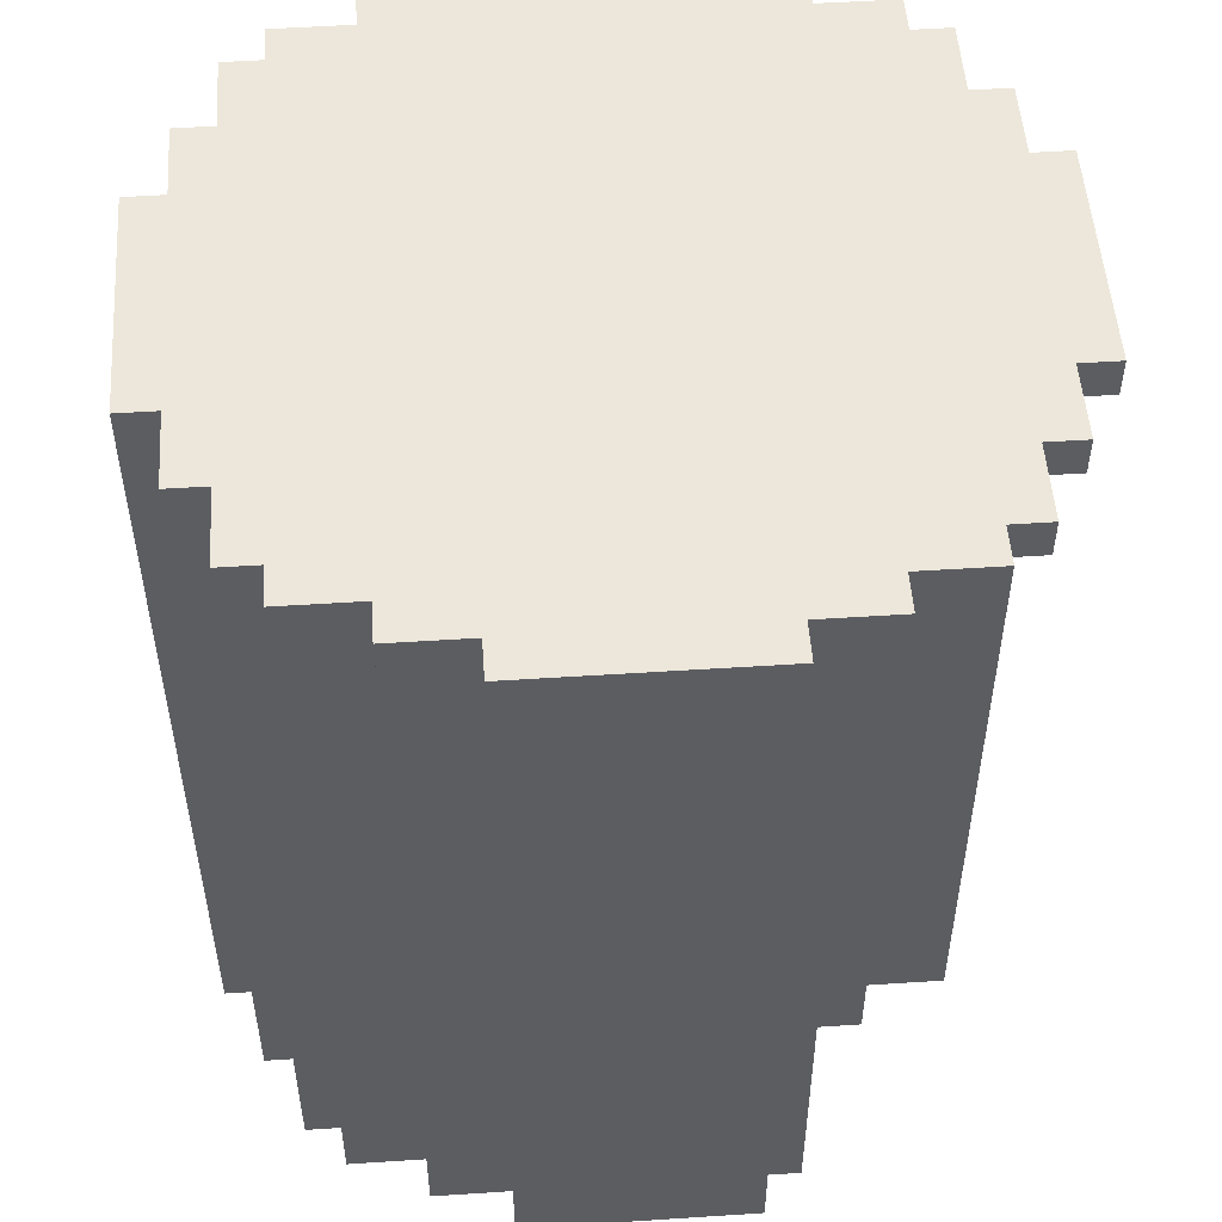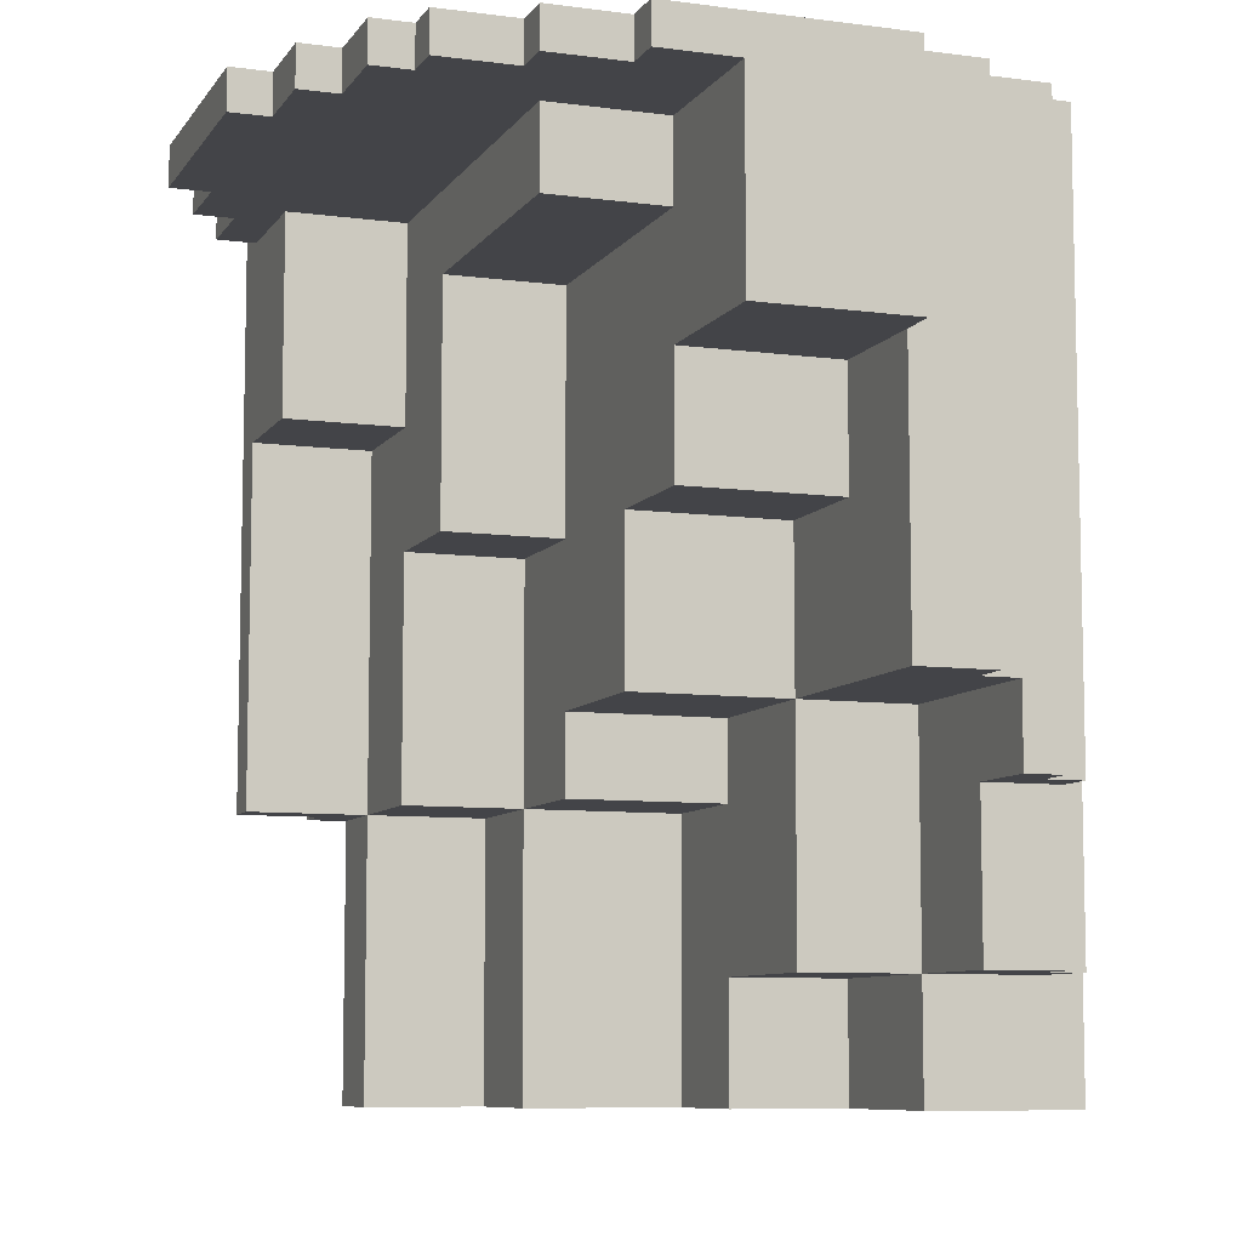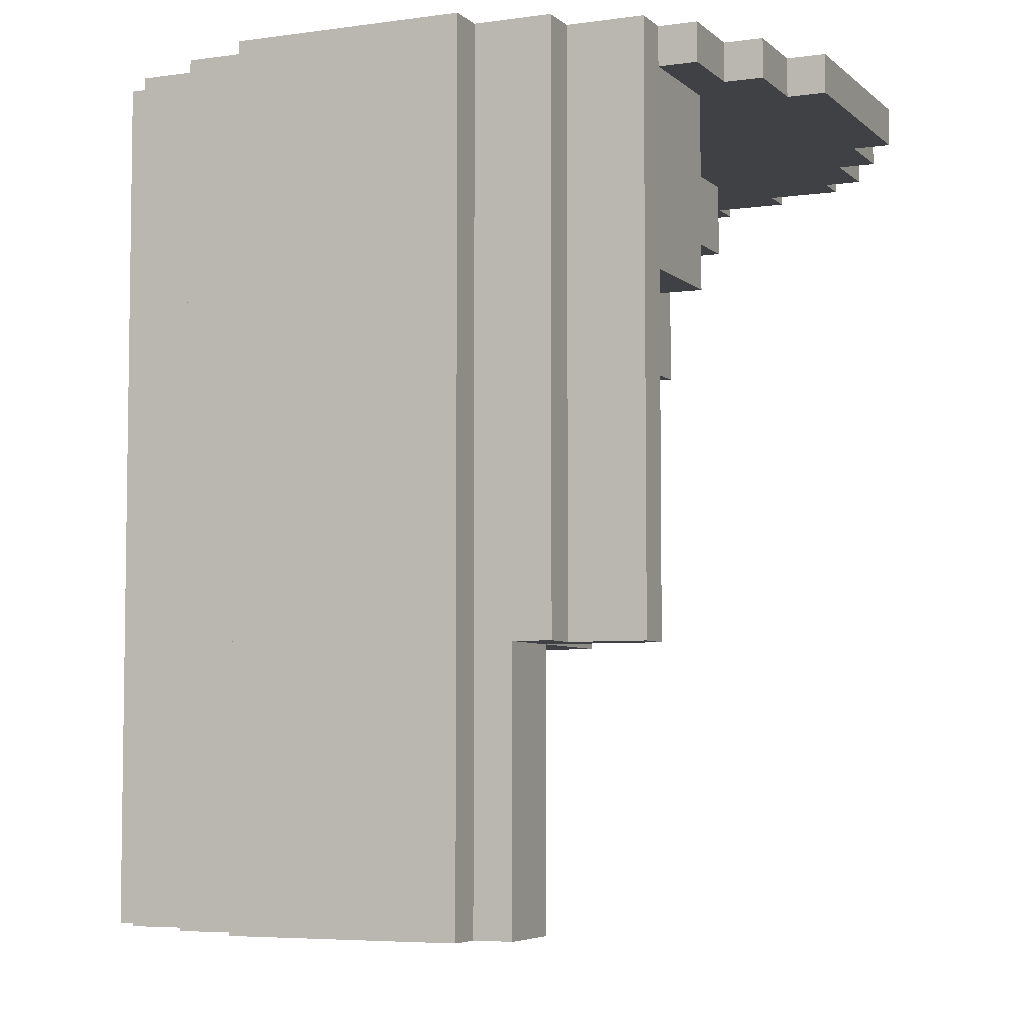
<metadata>
{"format":"obj","ext":"obj","renderer":"f3d","projection":"perspective","resolution":1024,"background":"white","views":[{"elev":52.1,"azim":-94.0,"up":"+Z"},{"elev":-8.3,"azim":70.0,"up":"+Z"},{"elev":-5.5,"azim":-66.1,"up":"+Z"}]}
</metadata>
<code>
o
v -1 -0.3 3.9
v -1 -0.3 3.8
v -1 -0.3 1.7
v -1 0.3 3.9
v -1 0.3 3.8
v -1 0.3 1.7
v -0.9 -0.5 3.9
v -0.9 -0.5 3.8
v -0.9 -0.5 2.4
v -0.9 -0.4 2.4
v -0.9 -0.4 1.7
v -0.9 -0.3 3.9
v -0.9 -0.3 3.8
v -0.9 -0.3 1.7
v -0.9 0.3 3.9
v -0.9 0.3 3.8
v -0.9 0.3 1.7
v -0.9 0.5 3.9
v -0.9 0.5 3.8
v -0.9 0.5 1.7
v -0.8 -0.7 3.9
v -0.8 -0.7 3.8
v -0.8 -0.7 2.4
v -0.8 -0.5 3.9
v -0.8 -0.5 3.8
v -0.8 -0.5 2.4
v -0.8 0.5 3.9
v -0.8 0.5 3.8
v -0.8 0.5 1.7
v -0.8 0.7 3.9
v -0.8 0.7 3.8
v -0.8 0.7 1.7
v -0.7 -0.8 3.9
v -0.7 -0.8 3.8
v -0.7 -0.7 3.9
v -0.7 -0.7 3.8
v -0.7 0.7 3.9
v -0.7 0.7 3.8
v -0.7 0.7 1.7
v -0.7 0.8 3.9
v -0.7 0.8 3.8
v -0.7 0.8 1.7
v -0.5 -0.9 3.9
v -0.5 -0.9 3.8
v -0.5 -0.8 3.9
v -0.5 -0.8 3.8
v -0.5 0.8 3.9
v -0.5 0.8 3.8
v -0.5 0.8 1.7
v -0.5 0.9 3.9
v -0.5 0.9 3.8
v -0.5 0.9 1.7
v -0.3 -1 3.9
v -0.3 -1 3.8
v -0.3 -0.9 3.9
v -0.3 -0.9 3.8
v -0.3 0.9 3.9
v -0.3 0.9 3.8
v -0.3 0.9 1.7
v -0.3 1 3.9
v -0.3 1 3.8
v -0.3 1 1.7
v -0.7 -0.7 3.3
v -0.7 -0.7 2.4
v -0.7 -0.4 3.3
v -0.7 -0.4 2.4
v -0.7 -0.4 1.7
v -0.7 -0.1 2.4
v -0.7 -0.1 1.7
v -0.4 -0.7 3.8
v -0.4 -0.7 3.3
v -0.4 -0.4 3.8
v -0.4 -0.4 3.3
v -0.4 -0.4 3
v -0.4 -0.4 2.4
v -0.4 -0.1 3
v -0.4 -0.1 2.4
v -0.4 -0.1 1.7
v -0.4 0.3 2.4
v -0.4 0.3 1.7
v -0.1 -0.4 3.6
v -0.1 -0.4 3
v -0.1 -0.1 3.6
v -0.1 -0.1 3
v -0.1 -0.1 2.6
v -0.1 -0.1 2.4
v -0.1 0.3 2.6
v -0.1 0.3 2.4
v -0.1 0.3 2
v -0.1 0.3 1.7
v -0.1 0.6 2
v -0.1 0.6 1.7
v 0.3 -1 3.9
v 0.3 -1 3.8
v 0.3 -0.9 3.9
v 0.3 -0.9 3.8
v 0.3 -0.1 3
v 0.3 -0.1 2.6
v 0.3 0.3 3
v 0.3 0.3 2.6
v 0.3 0.3 2
v 0.3 0.6 2.6
v 0.3 0.6 2
v 0.3 0.6 1.7
v 0.3 0.9 3.9
v 0.3 0.9 3.8
v 0.3 0.9 2
v 0.3 1 3.9
v 0.3 1 3.8
v 0.3 1 1.7
v 0.5 -0.9 3.9
v 0.5 -0.9 3.8
v 0.5 -0.8 3.9
v 0.5 -0.8 3.8
v 0.5 0.8 3.9
v 0.5 0.8 3.8
v 0.5 0.8 2
v 0.5 0.9 3.9
v 0.5 0.9 3.8
v 0.5 0.9 2
v 0.6 -0.4 3.8
v 0.6 -0.4 3.6
v 0.6 -0.1 3.8
v 0.6 -0.1 3.6
v 0.6 -0.1 3.3
v 0.6 -0.1 3
v 0.6 0.3 3.3
v 0.6 0.3 3
v 0.6 0.6 2.4
v 0.6 0.6 2
v 0.6 0.8 2.4
v 0.6 0.8 2
v 0.7 -0.8 3.9
v 0.7 -0.8 3.8
v 0.7 -0.7 3.9
v 0.7 -0.7 3.8
v 0.7 0.7 3.9
v 0.7 0.7 3.8
v 0.7 0.7 2.4
v 0.7 0.8 3.9
v 0.7 0.8 3.8
v 0.7 0.8 2.4
v 0.8 -0.7 3.9
v 0.8 -0.7 3.8
v 0.8 -0.5 3.9
v 0.8 -0.5 3.8
v 0.8 0.5 3.9
v 0.8 0.5 3.8
v 0.8 0.5 2.6
v 0.8 0.6 2.6
v 0.8 0.6 2.4
v 0.8 0.7 3.9
v 0.8 0.7 3.8
v 0.8 0.7 2.4
v 0.9 -0.5 3.9
v 0.9 -0.5 3.8
v 0.9 -0.3 3.9
v 0.9 -0.3 3.8
v 0.9 0.3 3.9
v 0.9 0.3 3.8
v 0.9 0.3 3.3
v 0.9 0.3 2.6
v 0.9 0.5 3.9
v 0.9 0.5 3.8
v 0.9 0.5 2.6
v 1 -0.3 3.9
v 1 -0.3 3.8
v 1 -0.1 3.8
v 1 -0.1 3.3
v 1 0.3 3.9
v 1 0.3 3.8
v 1 0.3 3.3
v -1 -0.3 3.9
v -1 0.3 3.9
v -0.9 -0.5 3.9
v -0.9 -0.3 3.9
v -0.9 0.3 3.9
v -0.9 0.5 3.9
v -0.8 -0.7 3.9
v -0.8 -0.5 3.9
v -0.8 0.5 3.9
v -0.8 0.7 3.9
v -0.7 -0.8 3.9
v -0.7 -0.7 3.9
v -0.7 0.7 3.9
v -0.7 0.8 3.9
v -0.5 -0.9 3.9
v -0.5 -0.8 3.9
v -0.5 0.8 3.9
v -0.5 0.9 3.9
v -0.3 -1 3.9
v -0.3 -0.9 3.9
v -0.3 0.9 3.9
v -0.3 1 3.9
v 0.3 -1 3.9
v 0.3 -0.9 3.9
v 0.3 0.9 3.9
v 0.3 1 3.9
v 0.5 -0.9 3.9
v 0.5 -0.8 3.9
v 0.5 0.8 3.9
v 0.5 0.9 3.9
v 0.7 -0.8 3.9
v 0.7 -0.7 3.9
v 0.7 0.7 3.9
v 0.7 0.8 3.9
v 0.8 -0.7 3.9
v 0.8 -0.5 3.9
v 0.8 0.5 3.9
v 0.8 0.7 3.9
v 0.9 -0.5 3.9
v 0.9 -0.3 3.9
v 0.9 0.3 3.9
v 0.9 0.5 3.9
v 1 -0.3 3.9
v 1 0.3 3.9
v -0.7 -0.8 3.8
v -0.7 -0.7 3.8
v -0.5 -0.9 3.8
v -0.5 -0.8 3.8
v -0.4 -0.7 3.8
v -0.4 -0.4 3.8
v -0.3 -1 3.8
v -0.3 -0.9 3.8
v 0.3 -1 3.8
v 0.3 -0.9 3.8
v 0.5 -0.9 3.8
v 0.5 -0.8 3.8
v 0.6 -0.4 3.8
v 0.6 -0.1 3.8
v 0.7 -0.8 3.8
v 0.7 -0.7 3.8
v 0.8 -0.7 3.8
v 0.8 -0.5 3.8
v 0.9 -0.5 3.8
v 0.9 -0.3 3.8
v 1 -0.3 3.8
v 1 -0.1 3.8
v -0.1 -0.4 3.6
v -0.1 -0.1 3.6
v 0.6 -0.4 3.6
v 0.6 -0.1 3.6
v -0.7 -0.7 3.3
v -0.7 -0.4 3.3
v -0.4 -0.7 3.3
v -0.4 -0.4 3.3
v 0.6 -0.1 3.3
v 0.6 0.3 3.3
v 0.9 0.3 3.3
v 1 -0.1 3.3
v 1 0.3 3.3
v -0.4 -0.4 3
v -0.4 -0.1 3
v -0.1 -0.4 3
v -0.1 -0.1 3
v 0.3 -0.1 3
v 0.3 0.3 3
v 0.6 -0.1 3
v 0.6 0.3 3
v -0.1 -0.1 2.6
v -0.1 0.3 2.6
v 0.3 -0.1 2.6
v 0.3 0.3 2.6
v 0.3 0.6 2.6
v 0.8 0.5 2.6
v 0.8 0.6 2.6
v 0.9 0.3 2.6
v 0.9 0.5 2.6
v -0.9 -0.5 2.4
v -0.9 -0.4 2.4
v -0.8 -0.7 2.4
v -0.8 -0.5 2.4
v -0.7 -0.7 2.4
v -0.7 -0.4 2.4
v -0.7 -0.1 2.4
v -0.4 -0.4 2.4
v -0.4 -0.1 2.4
v -0.4 0.3 2.4
v -0.1 -0.1 2.4
v -0.1 0.3 2.4
v 0.6 0.6 2.4
v 0.6 0.8 2.4
v 0.7 0.7 2.4
v 0.7 0.8 2.4
v 0.8 0.6 2.4
v 0.8 0.7 2.4
v -0.1 0.3 2
v -0.1 0.6 2
v 0.3 0.3 2
v 0.3 0.6 2
v 0.3 0.9 2
v 0.5 0.8 2
v 0.5 0.9 2
v 0.6 0.6 2
v 0.6 0.8 2
v -1 -0.3 1.7
v -1 0.3 1.7
v -0.9 -0.4 1.7
v -0.9 -0.3 1.7
v -0.9 0.3 1.7
v -0.9 0.5 1.7
v -0.8 0.5 1.7
v -0.8 0.7 1.7
v -0.7 -0.4 1.7
v -0.7 -0.1 1.7
v -0.7 0.7 1.7
v -0.7 0.8 1.7
v -0.5 0.8 1.7
v -0.5 0.9 1.7
v -0.4 -0.1 1.7
v -0.4 0.3 1.7
v -0.3 0.9 1.7
v -0.3 1 1.7
v -0.1 0.3 1.7
v -0.1 0.6 1.7
v 0.3 0.6 1.7
v 0.3 1 1.7
v -0.3 -1 3.9
v 0.3 -1 3.9
v -0.3 -1 3.8
v 0.3 -1 3.8
v -0.5 -0.9 3.9
v -0.3 -0.9 3.9
v 0.3 -0.9 3.9
v 0.5 -0.9 3.9
v -0.5 -0.9 3.8
v -0.3 -0.9 3.8
v 0.3 -0.9 3.8
v 0.5 -0.9 3.8
v -0.7 -0.8 3.9
v -0.5 -0.8 3.9
v 0.5 -0.8 3.9
v 0.7 -0.8 3.9
v -0.7 -0.8 3.8
v -0.5 -0.8 3.8
v 0.5 -0.8 3.8
v 0.7 -0.8 3.8
v -0.8 -0.7 3.9
v -0.7 -0.7 3.9
v 0.7 -0.7 3.9
v 0.8 -0.7 3.9
v -0.8 -0.7 3.8
v -0.7 -0.7 3.8
v -0.4 -0.7 3.8
v 0.7 -0.7 3.8
v 0.8 -0.7 3.8
v -0.7 -0.7 3.3
v -0.4 -0.7 3.3
v -0.8 -0.7 2.4
v -0.7 -0.7 2.4
v -0.9 -0.5 3.9
v -0.8 -0.5 3.9
v 0.8 -0.5 3.9
v 0.9 -0.5 3.9
v -0.9 -0.5 3.8
v -0.8 -0.5 3.8
v 0.8 -0.5 3.8
v 0.9 -0.5 3.8
v -0.9 -0.5 2.4
v -0.8 -0.5 2.4
v -0.4 -0.4 3.8
v 0.6 -0.4 3.8
v -0.1 -0.4 3.6
v 0.6 -0.4 3.6
v -0.7 -0.4 3.3
v -0.4 -0.4 3.3
v -0.4 -0.4 3
v -0.1 -0.4 3
v -0.9 -0.4 2.4
v -0.7 -0.4 2.4
v -0.4 -0.4 2.4
v -0.9 -0.4 1.7
v -0.7 -0.4 1.7
v -1 -0.3 3.9
v -0.9 -0.3 3.9
v 0.9 -0.3 3.9
v 1 -0.3 3.9
v -1 -0.3 3.8
v -0.9 -0.3 3.8
v 0.9 -0.3 3.8
v 1 -0.3 3.8
v -1 -0.3 1.7
v -0.9 -0.3 1.7
v 0.6 -0.1 3.8
v 1 -0.1 3.8
v -0.1 -0.1 3.6
v 0.6 -0.1 3.6
v 0.6 -0.1 3.3
v 1 -0.1 3.3
v -0.4 -0.1 3
v -0.1 -0.1 3
v 0.3 -0.1 3
v 0.6 -0.1 3
v -0.1 -0.1 2.6
v 0.3 -0.1 2.6
v -0.7 -0.1 2.4
v -0.4 -0.1 2.4
v -0.1 -0.1 2.4
v -0.7 -0.1 1.7
v -0.4 -0.1 1.7
v 0.6 0.3 3.3
v 0.9 0.3 3.3
v 0.3 0.3 3
v 0.6 0.3 3
v -0.1 0.3 2.6
v 0.3 0.3 2.6
v 0.9 0.3 2.6
v -0.4 0.3 2.4
v -0.1 0.3 2.4
v -0.1 0.3 2
v 0.3 0.3 2
v -0.4 0.3 1.7
v -0.1 0.3 1.7
v 0.3 0.6 2.6
v 0.8 0.6 2.6
v 0.6 0.6 2.4
v 0.8 0.6 2.4
v -0.1 0.6 2
v 0.3 0.6 2
v 0.6 0.6 2
v -0.1 0.6 1.7
v 0.3 0.6 1.7
v -1 0.3 3.9
v -0.9 0.3 3.9
v 0.9 0.3 3.9
v 1 0.3 3.9
v -1 0.3 3.8
v -0.9 0.3 3.8
v 0.9 0.3 3.8
v 1 0.3 3.8
v 0.9 0.3 3.3
v 1 0.3 3.3
v -1 0.3 1.7
v -0.9 0.3 1.7
v -0.9 0.5 3.9
v -0.8 0.5 3.9
v 0.8 0.5 3.9
v 0.9 0.5 3.9
v -0.9 0.5 3.8
v -0.8 0.5 3.8
v 0.8 0.5 3.8
v 0.9 0.5 3.8
v 0.8 0.5 2.6
v 0.9 0.5 2.6
v -0.9 0.5 1.7
v -0.8 0.5 1.7
v -0.8 0.7 3.9
v -0.7 0.7 3.9
v 0.7 0.7 3.9
v 0.8 0.7 3.9
v -0.8 0.7 3.8
v -0.7 0.7 3.8
v 0.7 0.7 3.8
v 0.8 0.7 3.8
v 0.7 0.7 2.4
v 0.8 0.7 2.4
v -0.8 0.7 1.7
v -0.7 0.7 1.7
v -0.7 0.8 3.9
v -0.5 0.8 3.9
v 0.5 0.8 3.9
v 0.7 0.8 3.9
v -0.7 0.8 3.8
v -0.5 0.8 3.8
v 0.5 0.8 3.8
v 0.7 0.8 3.8
v 0.6 0.8 2.4
v 0.7 0.8 2.4
v 0.5 0.8 2
v 0.6 0.8 2
v -0.7 0.8 1.7
v -0.5 0.8 1.7
v -0.5 0.9 3.9
v -0.3 0.9 3.9
v 0.3 0.9 3.9
v 0.5 0.9 3.9
v -0.5 0.9 3.8
v -0.3 0.9 3.8
v 0.3 0.9 3.8
v 0.5 0.9 3.8
v 0.3 0.9 2
v 0.5 0.9 2
v -0.5 0.9 1.7
v -0.3 0.9 1.7
v -0.3 1 3.9
v 0.3 1 3.9
v -0.3 1 3.8
v 0.3 1 3.8
v -0.3 1 1.7
v 0.3 1 1.7
f 4 2 1
f 5 3 2
f 5 2 4
f 6 3 5
f 10 9 8
f 12 8 7
f 13 11 10
f 13 8 12
f 13 10 8
f 14 11 13
f 18 16 15
f 19 17 16
f 19 16 18
f 20 17 19
f 24 22 21
f 25 23 22
f 25 22 24
f 26 23 25
f 30 28 27
f 31 29 28
f 31 28 30
f 32 29 31
f 35 34 33
f 36 34 35
f 40 38 37
f 41 39 38
f 41 38 40
f 42 39 41
f 45 44 43
f 46 44 45
f 50 48 47
f 51 49 48
f 51 48 50
f 52 49 51
f 55 54 53
f 56 54 55
f 60 58 57
f 61 59 58
f 61 58 60
f 62 59 61
f 63 64 65
f 65 64 66
f 66 67 68
f 68 67 69
f 70 71 72
f 72 71 73
f 74 75 76
f 76 75 77
f 77 78 79
f 79 78 80
f 81 82 83
f 83 82 84
f 85 86 87
f 87 86 88
f 89 90 91
f 91 90 92
f 93 94 95
f 95 94 96
f 97 98 99
f 99 98 100
f 100 101 102
f 102 101 103
f 103 104 107
f 105 106 108
f 106 107 109
f 108 106 109
f 107 104 110
f 109 107 110
f 111 112 113
f 113 112 114
f 115 116 118
f 116 117 119
f 118 116 119
f 119 117 120
f 121 122 123
f 123 122 124
f 125 126 127
f 127 126 128
f 129 130 131
f 131 130 132
f 133 134 135
f 135 134 136
f 137 138 140
f 138 139 141
f 140 138 141
f 141 139 142
f 143 144 145
f 145 144 146
f 148 149 150
f 147 148 152
f 150 151 153
f 152 148 153
f 148 150 153
f 153 151 154
f 155 156 157
f 157 156 158
f 159 160 163
f 161 162 164
f 163 160 164
f 160 161 164
f 164 162 165
f 166 167 168
f 166 168 170
f 168 169 171
f 170 168 171
f 171 169 172
f 176 174 173
f 177 174 176
f 180 176 175
f 180 178 177
f 180 177 176
f 181 178 180
f 184 180 179
f 184 182 181
f 184 181 180
f 185 182 184
f 188 184 183
f 188 186 185
f 188 185 184
f 189 186 188
f 192 188 187
f 192 190 189
f 192 189 188
f 193 190 192
f 195 192 191
f 195 194 193
f 195 193 192
f 196 194 195
f 197 194 196
f 198 194 197
f 199 197 196
f 200 197 199
f 201 197 200
f 202 197 201
f 203 201 200
f 204 201 203
f 205 201 204
f 206 201 205
f 207 205 204
f 208 205 207
f 209 205 208
f 210 205 209
f 211 209 208
f 212 209 211
f 213 209 212
f 214 209 213
f 215 213 212
f 216 213 215
f 217 218 220
f 220 218 221
f 219 220 221
f 219 221 224
f 221 222 224
f 223 224 225
f 224 222 226
f 225 224 226
f 226 222 227
f 227 222 228
f 228 222 229
f 228 229 231
f 229 230 231
f 231 230 232
f 232 230 233
f 233 230 234
f 234 230 235
f 235 230 236
f 236 230 237
f 237 230 238
f 239 240 241
f 241 240 242
f 243 244 245
f 245 244 246
f 247 248 249
f 247 249 250
f 250 249 251
f 252 253 254
f 254 253 255
f 256 257 258
f 258 257 259
f 260 261 262
f 262 261 263
f 263 264 265
f 265 264 266
f 263 265 267
f 267 265 268
f 269 270 272
f 271 272 273
f 272 270 274
f 273 272 274
f 274 275 276
f 276 275 277
f 277 278 279
f 279 278 280
f 281 282 283
f 283 282 284
f 281 283 285
f 285 283 286
f 287 288 289
f 289 288 290
f 290 291 292
f 292 291 293
f 290 292 294
f 294 292 295
f 296 297 299
f 299 297 300
f 298 299 302
f 300 301 302
f 299 300 302
f 298 302 304
f 302 303 304
f 304 303 305
f 305 303 306
f 306 307 308
f 305 306 308
f 305 308 310
f 308 309 310
f 310 309 311
f 311 309 312
f 311 312 314
f 312 313 314
f 314 313 315
f 315 313 316
f 316 313 317
f 320 319 318
f 321 319 320
f 326 323 322
f 327 323 326
f 328 325 324
f 329 325 328
f 334 331 330
f 335 331 334
f 336 333 332
f 337 333 336
f 342 339 338
f 343 339 342
f 345 341 340
f 346 341 345
f 347 344 343
f 347 343 342
f 348 344 347
f 349 347 342
f 350 347 349
f 355 352 351
f 356 352 355
f 357 354 353
f 358 354 357
f 359 356 355
f 360 356 359
f 363 362 361
f 364 362 363
f 366 363 361
f 367 363 366
f 367 366 365
f 368 363 367
f 370 367 365
f 371 367 370
f 372 370 369
f 373 370 372
f 378 375 374
f 379 375 378
f 380 377 376
f 381 377 380
f 382 379 378
f 383 379 382
f 387 385 384
f 388 385 387
f 388 387 386
f 389 385 388
f 391 388 386
f 392 388 391
f 393 388 392
f 394 391 390
f 394 392 391
f 395 392 394
f 397 394 390
f 398 394 397
f 399 397 396
f 400 397 399
f 404 402 401
f 406 404 403
f 407 402 404
f 407 404 406
f 409 406 405
f 410 406 409
f 410 409 408
f 411 406 410
f 412 410 408
f 413 410 412
f 416 415 414
f 417 415 416
f 419 416 414
f 420 416 419
f 421 419 418
f 422 419 421
f 423 424 427
f 427 424 428
f 425 426 429
f 429 426 430
f 429 430 431
f 431 430 432
f 427 428 433
f 433 428 434
f 435 436 439
f 439 436 440
f 437 438 441
f 441 438 442
f 441 442 443
f 443 442 444
f 439 440 445
f 445 440 446
f 447 448 451
f 451 448 452
f 449 450 453
f 453 450 454
f 453 454 455
f 455 454 456
f 451 452 457
f 457 452 458
f 459 460 463
f 463 460 464
f 461 462 465
f 465 462 466
f 465 466 467
f 467 466 468
f 465 467 469
f 469 467 470
f 463 464 471
f 471 464 472
f 473 474 477
f 477 474 478
f 475 476 479
f 479 476 480
f 479 480 481
f 481 480 482
f 477 478 483
f 483 478 484
f 485 486 487
f 487 486 488
f 487 488 489
f 489 488 490

</code>
